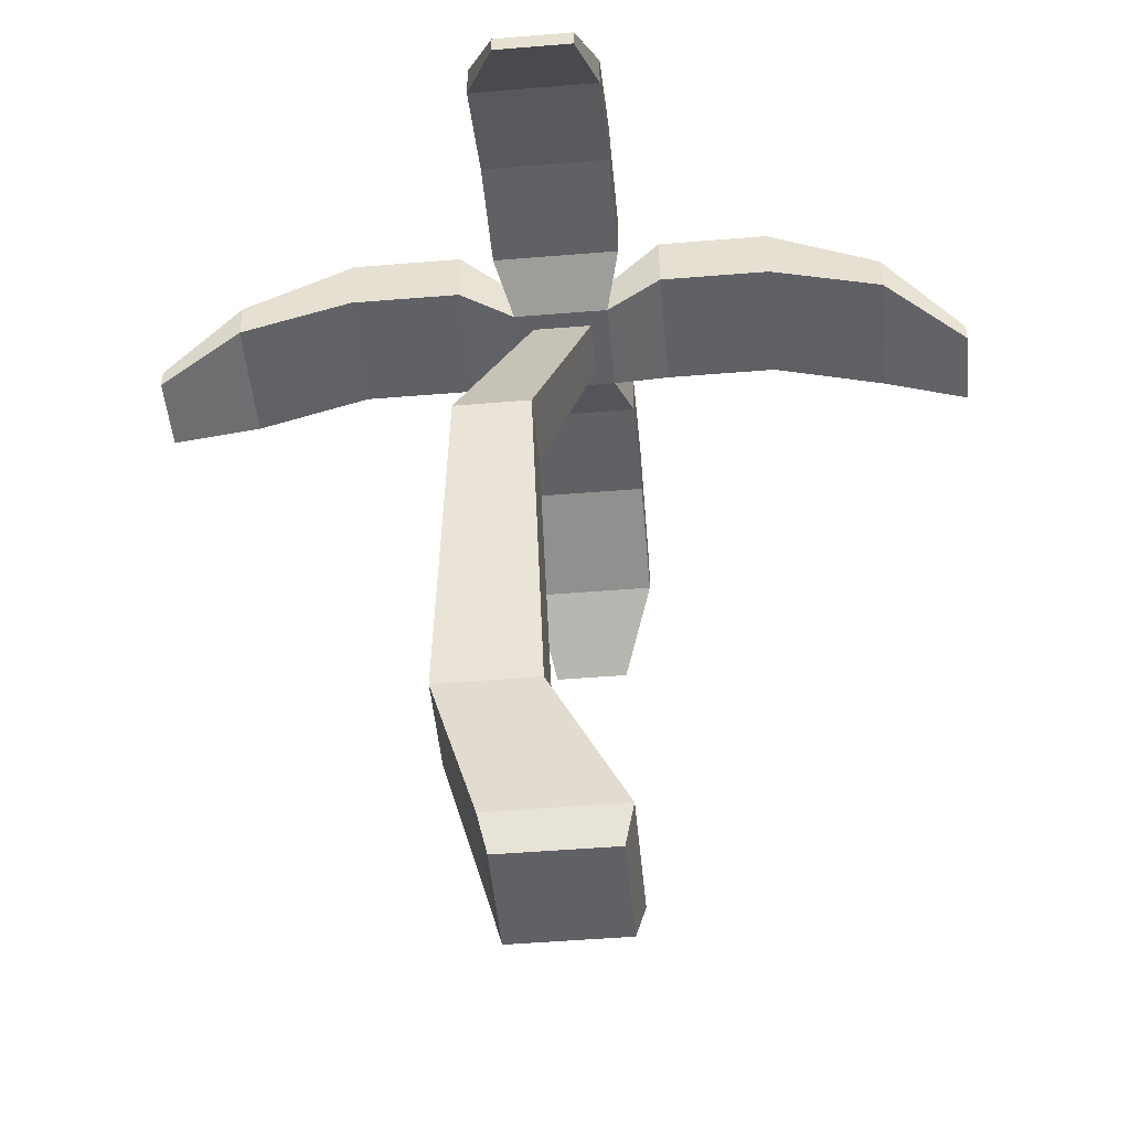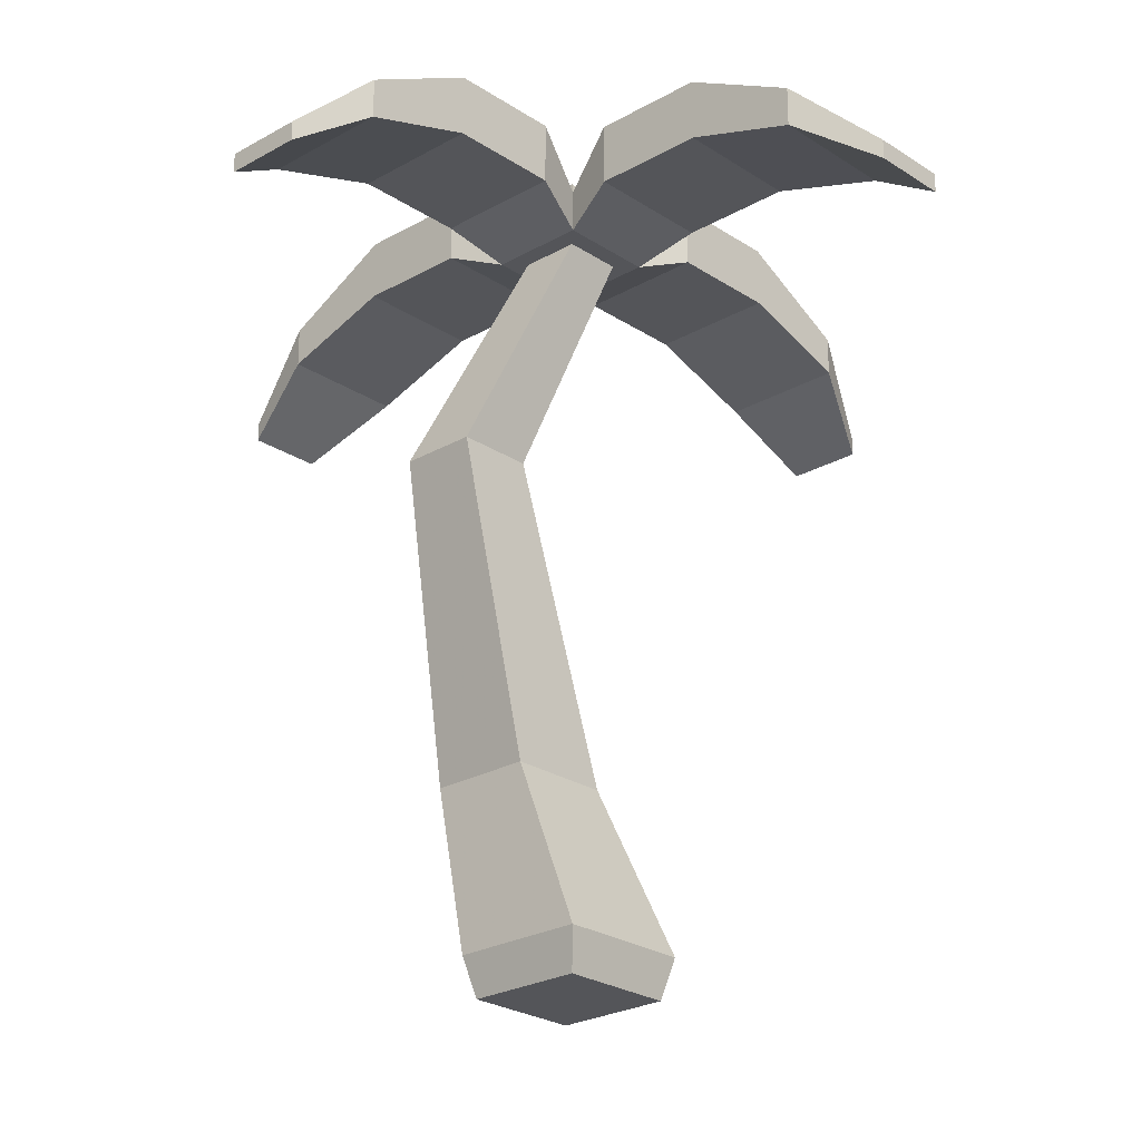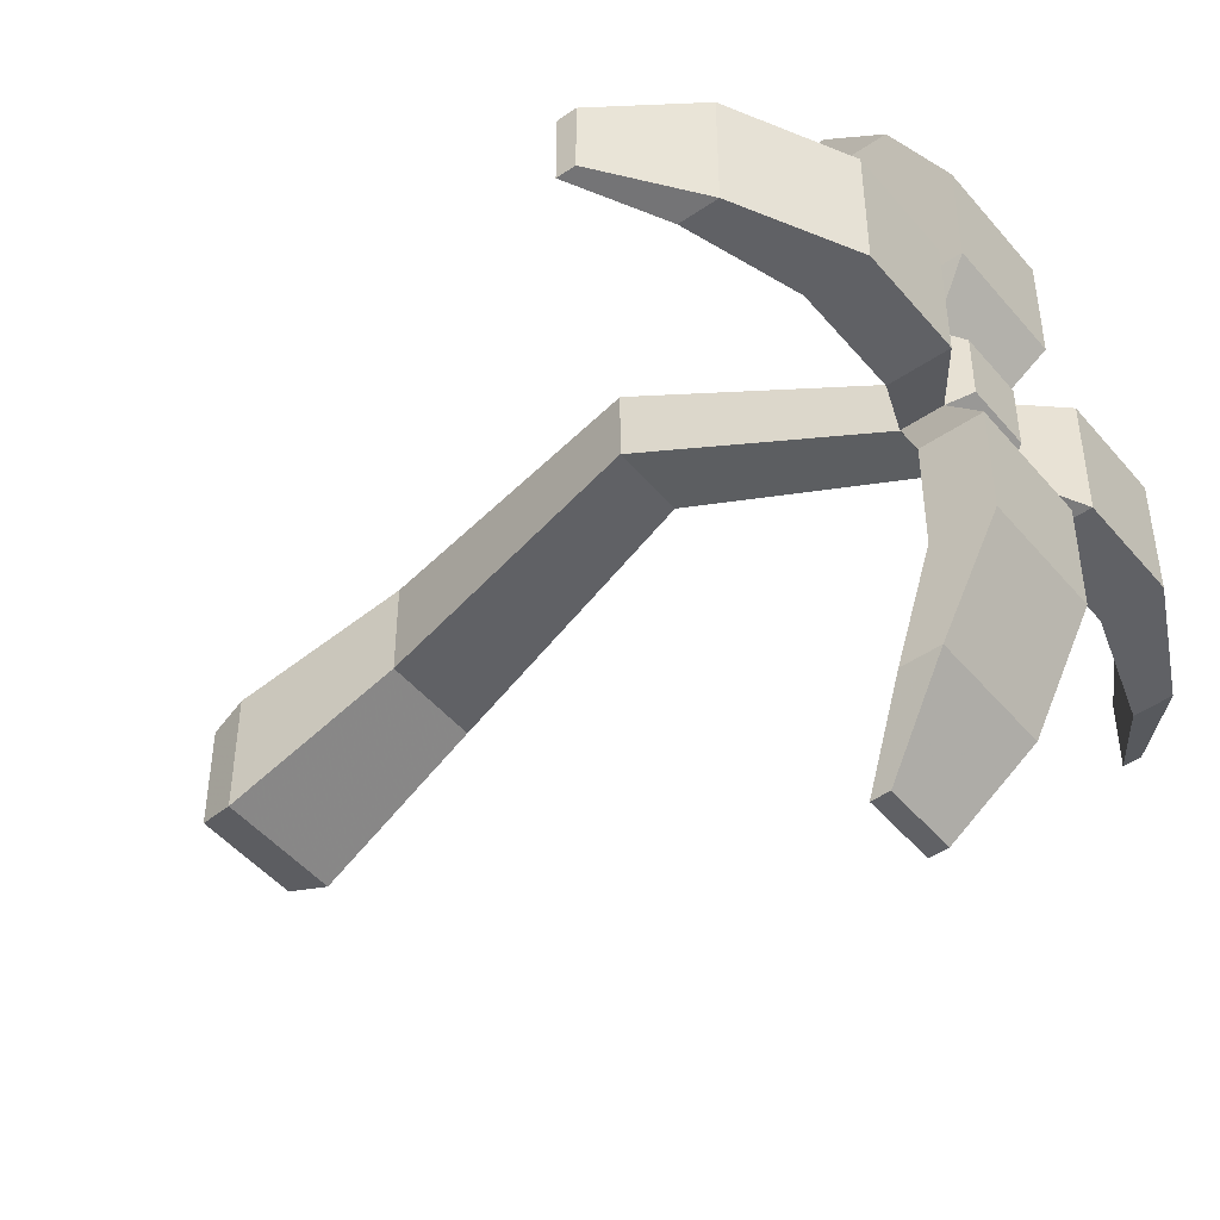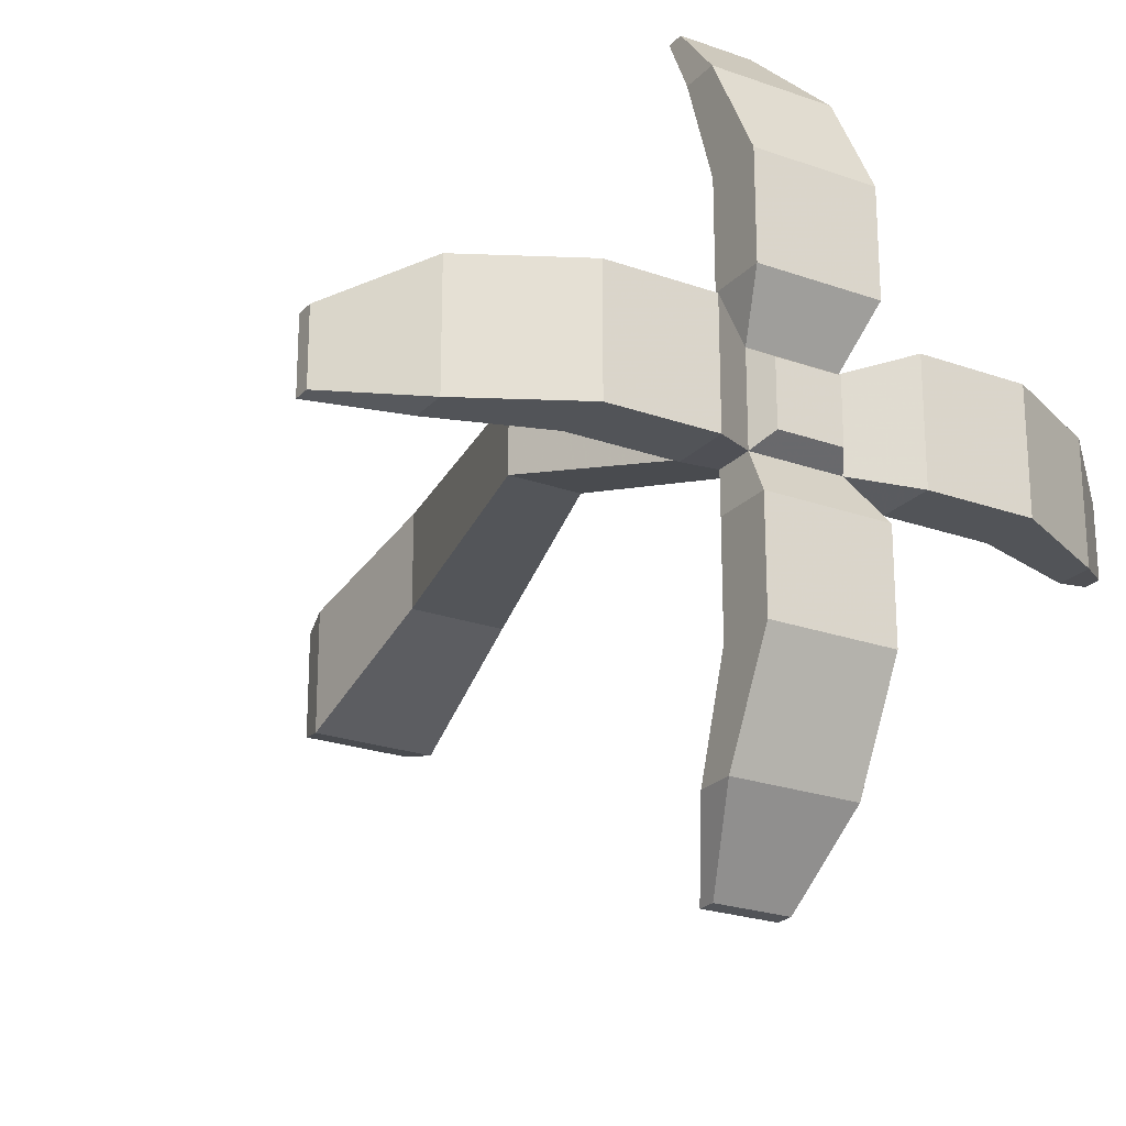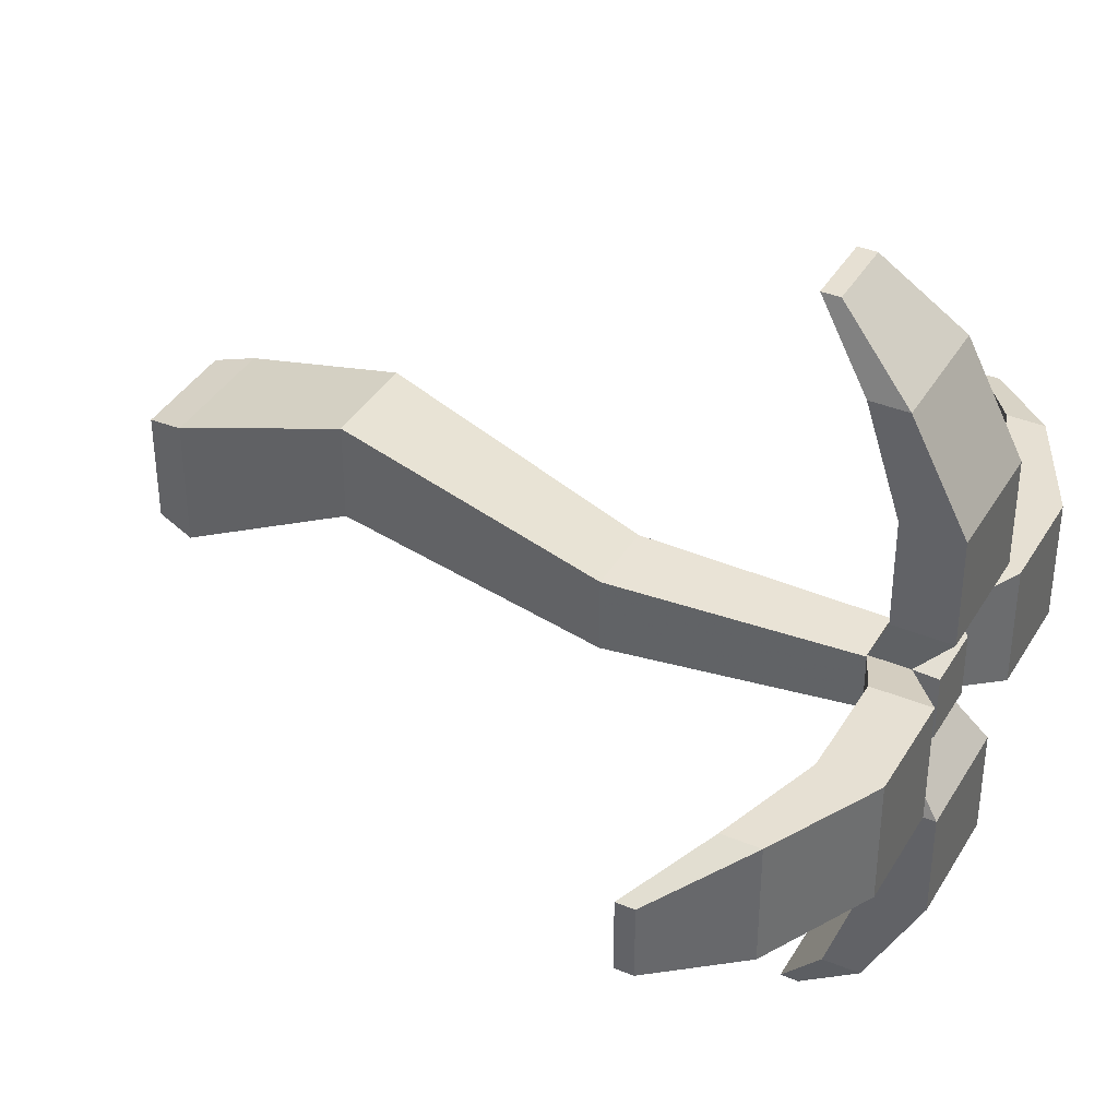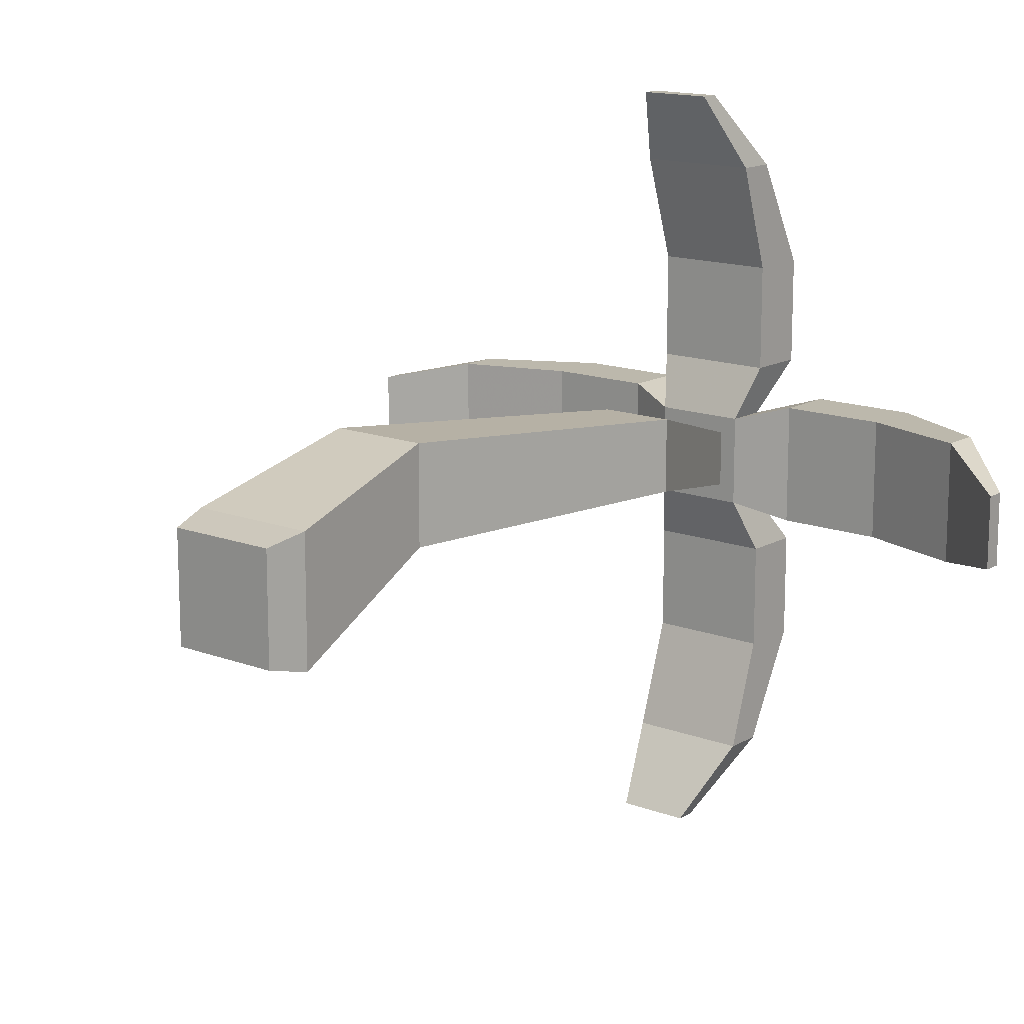
<metadata>
{"format":"obj","ext":"obj","renderer":"f3d","projection":"perspective","resolution":1024,"background":"white","views":[{"elev":-47.9,"azim":95.3,"up":"+Y"},{"elev":-24.7,"azim":133.0,"up":"+Y"},{"elev":-47.3,"azim":127.7,"up":"+Z"},{"elev":-23.3,"azim":148.8,"up":"+Z"},{"elev":38.5,"azim":117.6,"up":"+Z"},{"elev":14.6,"azim":39.4,"up":"+Z"}]}
</metadata>
<code>
v 0.4382 0.2567 0.5168
v 0.5802 0.04803 0.4222
v 0.4198 0.04803 0.4222
v 0.5618 0.2567 0.5168
v 0.5526 0.6243 0.5248
v 0.644 0.6243 0.5248
v 0.4643 0.8977 0.4643
v 0.5356 0.8977 0.4643
v 0.5356 0.8977 0.5356
v 0.4643 0.8977 0.5356
v 0.5526 0.6243 0.6162
v 0.4382 0.2567 0.6403
v 0.4198 0.04803 0.5826
v 0.431 0 0.5714
v 0.431 0 0.4335
v 0.569 0 0.4335
v 0.569 0 0.5714
v 0.5802 0.04803 0.5826
v 0.5618 0.2567 0.6403
v 0.644 0.6243 0.6162
v 0.4597 0.9753 0.5403
v 0.4425 0.9488 0.4425
v 0.4425 0.9488 0.5575
v 0.4597 0.9753 0.4597
v 0.5403 0.9753 0.5403
v 0.5403 0.9753 0.4597
v 0.5575 0.9488 0.4425
v 0.5575 0.9488 0.5575
v 0.6246 1 0.5767
v 0.6246 1 0.4233
v 0.7586 1 0.4233
v 0.7586 1 0.5767
v 0.6246 0.9259 0.5767
v 0.7586 0.9259 0.5767
v 0.7586 0.9259 0.4233
v 0.6246 0.9259 0.4233
v 0.5575 0.8977 0.5575
v 0.5575 0.8977 0.4425
v 0.5356 0.8977 0.5356
v 0.4643 0.8977 0.5356
v 0.4425 0.8977 0.5575
v 0.4643 0.8977 0.4643
v 0.4425 0.8977 0.4425
v 0.5767 0.9259 0.3754
v 0.4233 0.9259 0.3754
v 0.4233 1 0.3754
v 0.3754 0.9259 0.4233
v 0.3754 1 0.4233
v 0.2414 1 0.4233
v 0.2414 0.9259 0.4233
v 0.2414 0.9259 0.5767
v 0.3754 0.9259 0.5767
v 0.3754 1 0.5767
v 0.2414 1 0.5767
v 0.1056 0.9294 0.5767
v 0.1056 0.9294 0.4233
v 0.1056 0.8818 0.4233
v 0.1056 0.8818 0.5767
v 0.01037 0.8395 0.5553
v 0.01037 0.8166 0.5553
v 0.01037 0.8395 0.4632
v 0.01037 0.8166 0.4632
v 0.4233 0.9259 0.6246
v 0.4233 1 0.6246
v 0.4233 0.9259 0.7586
v 0.4233 1 0.7586
v 0.4233 0.8818 0.8944
v 0.4233 0.9294 0.8944
v 0.4632 0.8166 0.9896
v 0.4632 0.8395 0.9896
v 0.5553 0.8395 0.9896
v 0.5553 0.8166 0.9896
v 0.5767 0.8818 0.8944
v 0.5767 0.9259 0.7586
v 0.5767 0.9259 0.6246
v 0.5767 1 0.6246
v 0.5767 1 0.7586
v 0.5767 0.9294 0.8944
v 0.5767 1 0.3754
v 0.8944 0.9294 0.4233
v 0.8944 0.8818 0.4233
v 0.9896 0.8395 0.4447
v 0.9896 0.8166 0.4447
v 0.9896 0.8395 0.5368
v 0.9896 0.8166 0.5368
v 0.8944 0.8818 0.5767
v 0.8944 0.9294 0.5767
v 0.5767 0.9259 0.2414
v 0.5767 1 0.2414
v 0.5767 0.8818 0.1056
v 0.5767 0.9294 0.1056
v 0.5368 0.8166 0.01037
v 0.5368 0.8395 0.01037
v 0.4447 0.8395 0.01037
v 0.4447 0.8166 0.01037
v 0.4233 0.8818 0.1056
v 0.4233 0.9259 0.2414
v 0.4233 1 0.2414
v 0.4233 0.9294 0.1056
v 0.5356 0.8977 0.4643
g Mesh1 Group2 Group1 Model
f 1 2 3
f 2 1 4
f 5 4 1
f 4 5 6
f 7 6 5
f 6 7 8
f 7 9 8
f 9 7 10
f 5 10 7
f 10 5 11
f 1 11 5
f 11 1 12
f 1 13 12
f 13 1 3
f 3 14 13
f 14 3 15
f 3 16 15
f 16 3 2
f 2 17 16
f 17 2 18
f 4 18 2
f 18 4 19
f 4 20 19
f 20 4 6
f 6 9 20
f 9 6 8
f 9 11 20
f 11 9 10
f 12 20 11
f 20 12 19
f 13 19 12
f 19 13 18
f 14 18 13
f 18 14 17
f 14 16 17
f 16 14 15
g Mesh2 Group3 Group1 Model
f 21 22 23
f 22 21 24
f 25 24 21
f 24 25 26
f 25 27 26
f 27 25 28
f 25 23 28
f 23 25 21
f 28 22 23
f 22 28 27
f 29 27 28
f 27 29 30
f 29 31 30
f 31 29 32
f 33 32 29
f 32 33 34
f 33 35 34
f 35 33 36
f 37 36 33
f 36 37 38
f 37 39 38
f 37 40 39
f 41 40 37
f 40 41 42
f 43 42 41
f 42 43 38
f 43 44 38
f 44 43 45
f 43 46 45
f 46 43 22
f 47 22 43
f 22 47 48
f 47 49 48
f 49 47 50
f 47 51 50
f 51 47 52
f 43 52 47
f 52 43 41
f 23 52 41
f 52 23 53
f 22 53 23
f 53 22 48
f 48 54 53
f 54 48 49
f 49 55 54
f 55 49 56
f 50 56 49
f 56 50 57
f 50 58 57
f 58 50 51
f 51 55 58
f 55 51 54
f 51 53 54
f 53 51 52
f 59 58 55
f 58 59 60
f 61 60 59
f 60 61 62
f 61 57 62
f 57 61 56
f 59 56 61
f 56 59 55
f 57 60 62
f 60 57 58
f 63 23 41
f 23 63 64
f 65 64 63
f 64 65 66
f 67 66 65
f 66 67 68
f 69 68 67
f 68 69 70
f 69 71 70
f 71 69 72
f 69 73 72
f 73 69 67
f 67 74 73
f 74 67 65
f 65 75 74
f 75 65 63
f 41 75 63
f 75 41 37
f 37 76 75
f 76 37 28
f 33 28 37
f 28 33 29
f 23 76 28
f 76 23 64
f 66 76 64
f 76 66 77
f 68 77 66
f 77 68 78
f 70 78 68
f 78 70 71
f 71 73 78
f 73 71 72
f 74 78 73
f 78 74 77
f 75 77 74
f 77 75 76
f 22 79 46
f 79 22 27
f 24 27 22
f 27 24 26
f 27 44 79
f 44 27 38
f 27 36 38
f 36 27 30
f 30 35 36
f 35 30 31
f 80 35 31
f 35 80 81
f 82 81 80
f 81 82 83
f 84 83 82
f 83 84 85
f 84 86 85
f 86 84 87
f 82 87 84
f 87 82 80
f 80 32 87
f 32 80 31
f 34 87 32
f 87 34 86
f 34 81 86
f 81 34 35
f 83 86 81
f 86 83 85
f 88 79 44
f 79 88 89
f 90 89 88
f 89 90 91
f 92 91 90
f 91 92 93
f 92 94 93
f 94 92 95
f 90 95 92
f 95 90 96
f 90 97 96
f 97 90 88
f 88 45 97
f 45 88 44
f 45 98 97
f 98 45 46
f 46 89 98
f 89 46 79
f 91 98 89
f 98 91 99
f 91 94 99
f 94 91 93
f 94 96 99
f 96 94 95
f 97 99 96
f 99 97 98
f 42 38 100
f 100 38 39
f 40 100 39
f 100 40 42

</code>
